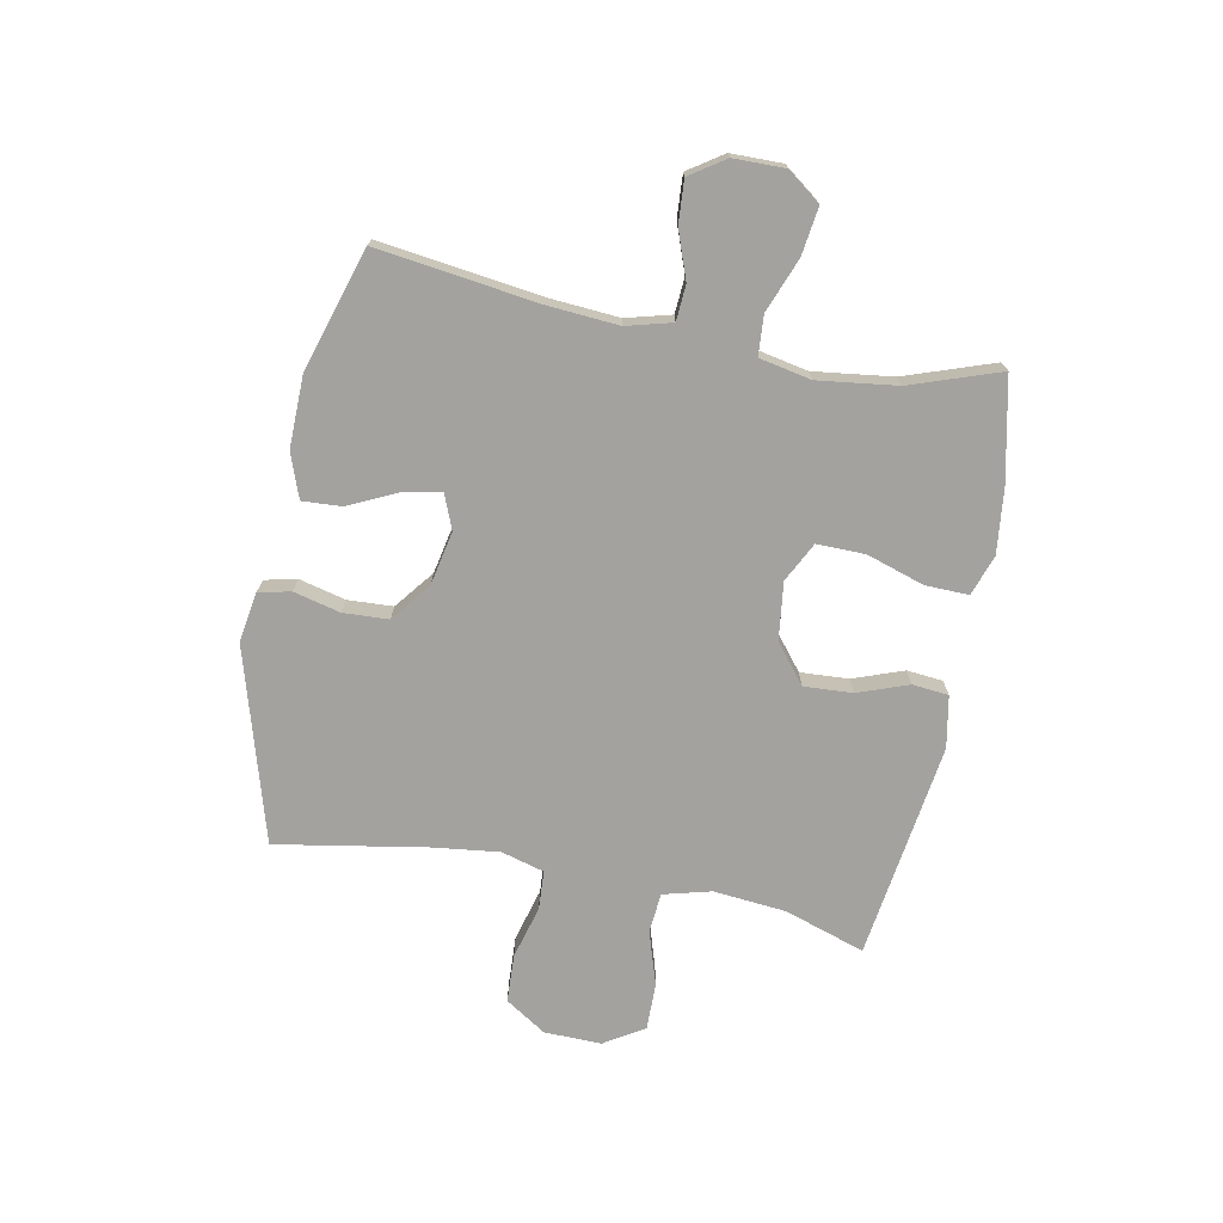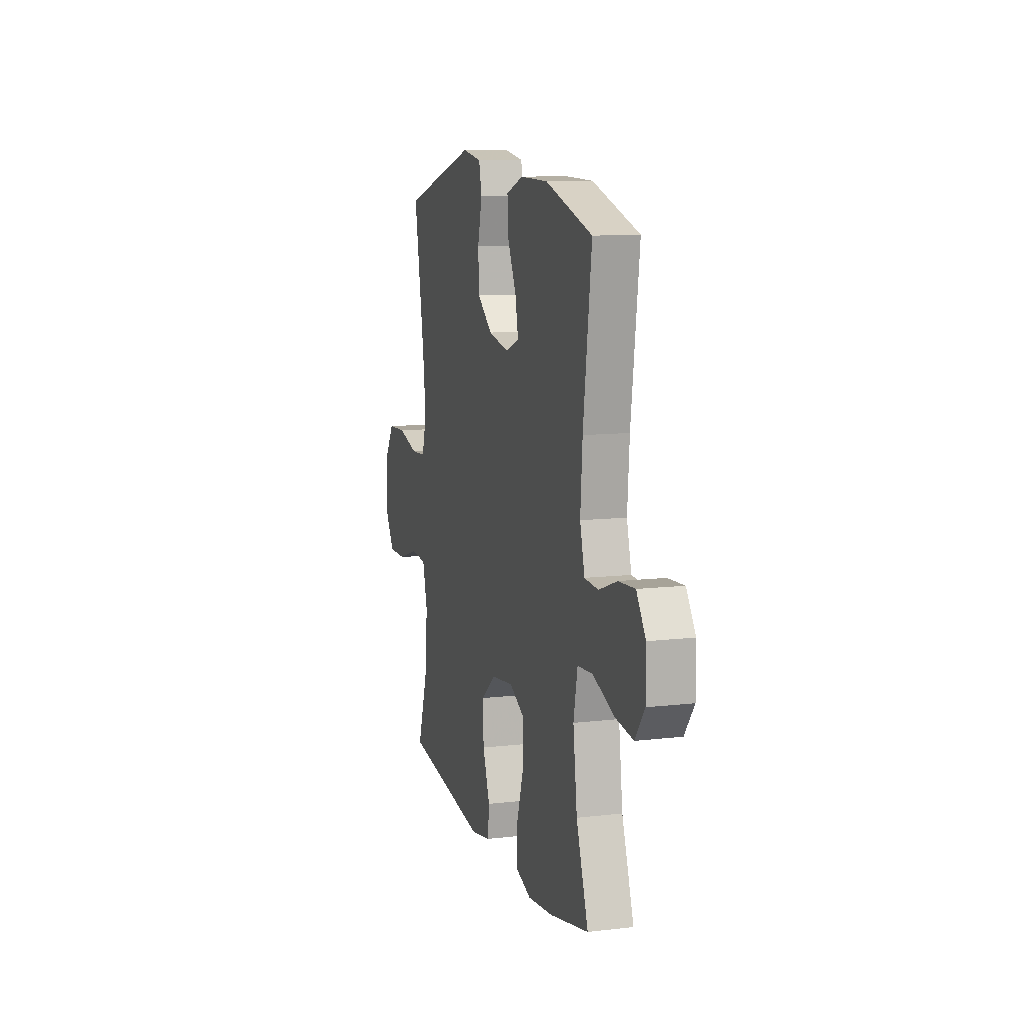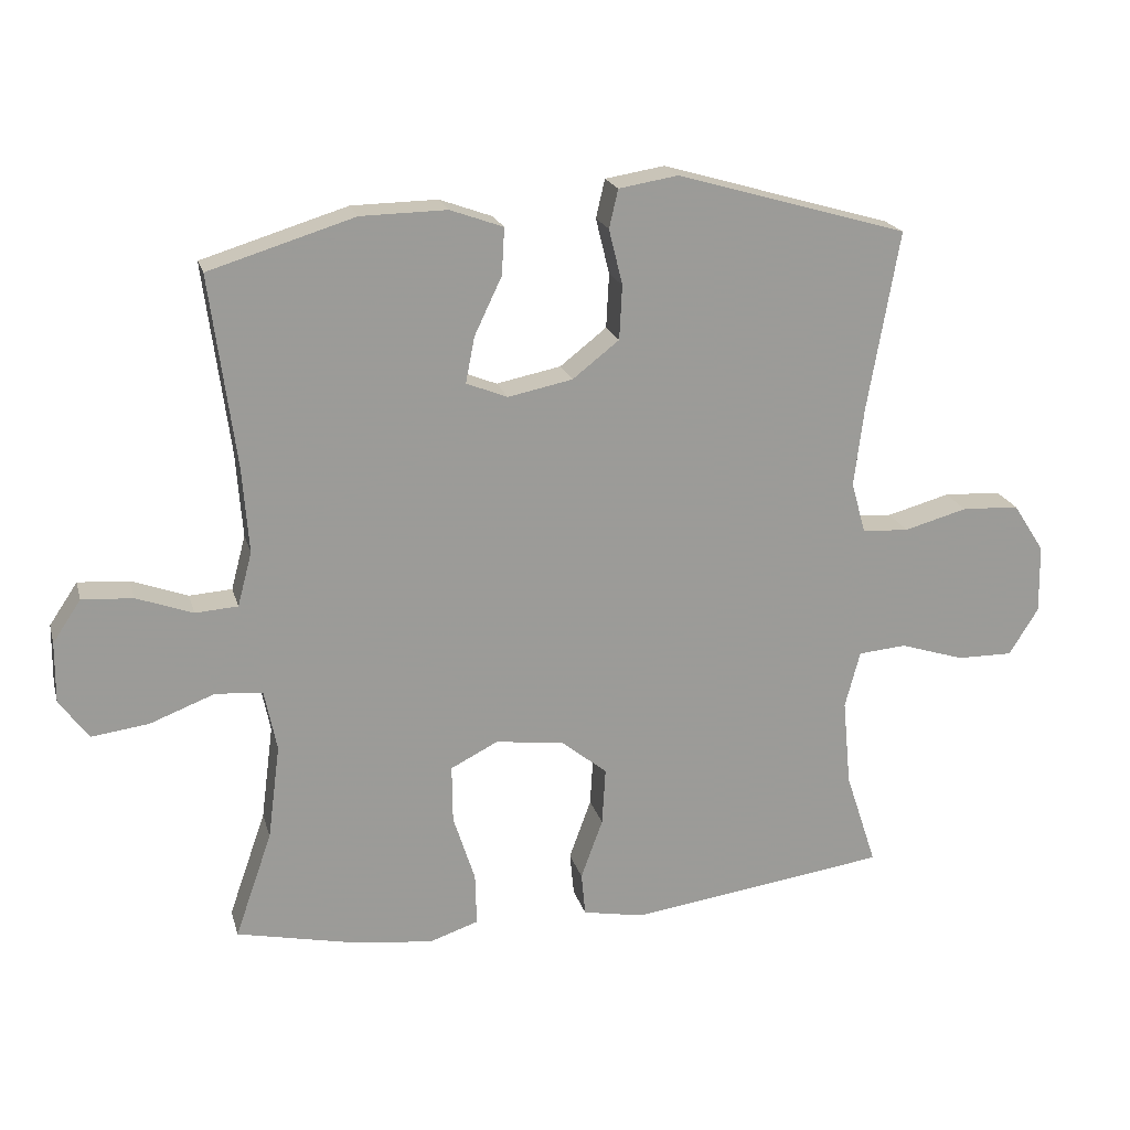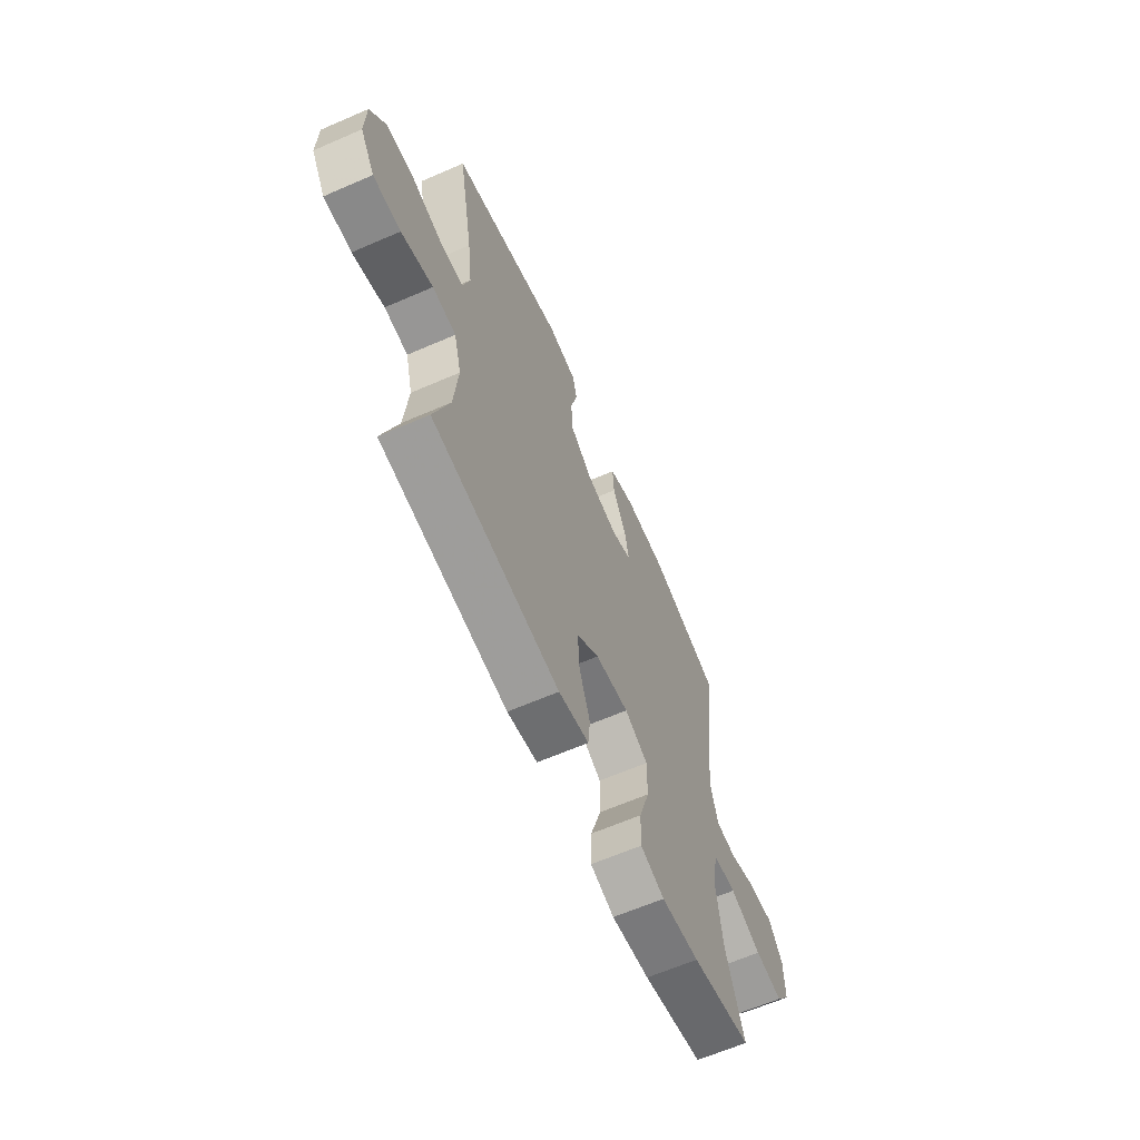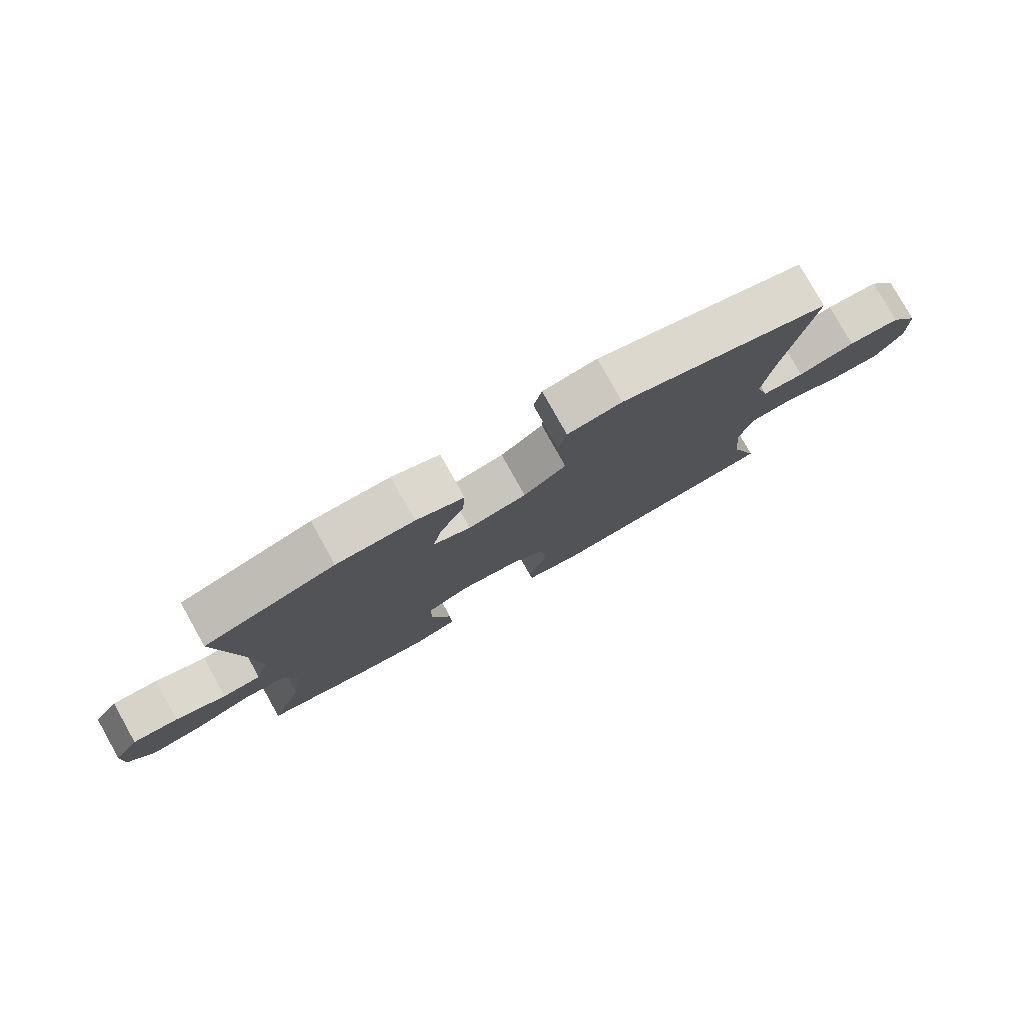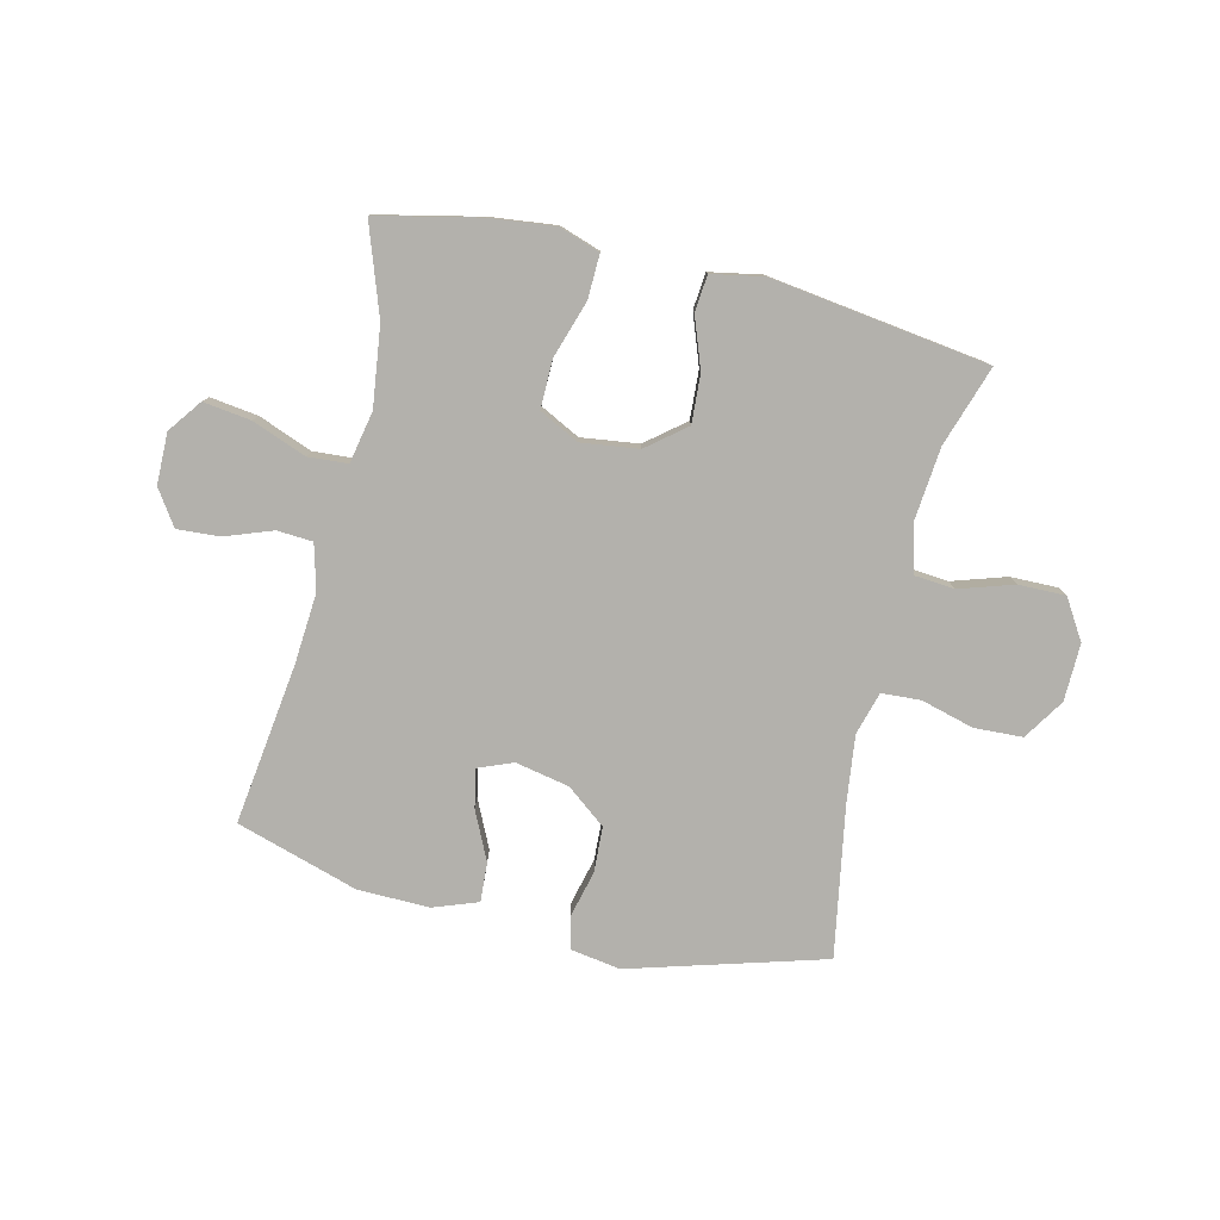
<metadata>
{"format":"obj","ext":"obj","renderer":"f3d","projection":"perspective","resolution":1024,"background":"white","views":[{"elev":-72.6,"azim":78.9,"up":"+Y"},{"elev":10.7,"azim":73.7,"up":"+Z"},{"elev":20.3,"azim":165.6,"up":"+Z"},{"elev":-63.7,"azim":-66.3,"up":"+Z"},{"elev":79.3,"azim":150.7,"up":"+Z"},{"elev":-79.0,"azim":166.6,"up":"+Y"}]}
</metadata>
<code>
v -0.5 0.07 0.5
v -0.163 0.07 0.598
v -0.076 0.07 0.584
v -0.063 0.07 0.528
v -0.083 0.07 0.447
v -0.079 0.07 0.368
v -0.011 0.07 0.315
v 0.083 0.07 0.296
v 0.143 0.07 0.32
v 0.13 0.07 0.387
v 0.09 0.07 0.471
v 0.086 0.07 0.539
v 0.163 0.07 0.567
v 0.288 0.07 0.565
v 0.5 0.07 0.5
v 0.463 0.07 0.22
v 0.454 0.07 0.097
v 0.475 0.07 0.018
v 0.537 0.07 0.014
v 0.619 0.07 0.044
v 0.693 0.07 0.049
v 0.734 0.07 -0.012
v 0.735 0.07 -0.101
v 0.692 0.07 -0.159
v 0.609 0.07 -0.148
v 0.515 0.07 -0.112
v 0.446 0.07 -0.117
v 0.428 0.07 -0.207
v 0.446 0.07 -0.345
v 0.5 0.07 -0.5
v 0.322 0.07 -0.539
v 0.209 0.07 -0.552
v 0.138 0.07 -0.528
v 0.14 0.07 -0.452
v 0.172 0.07 -0.352
v 0.173 0.07 -0.268
v 0.104 0.07 -0.233
v 0.004 0.07 -0.246
v -0.063 0.07 -0.3
v -0.058 0.07 -0.384
v -0.026 0.07 -0.472
v -0.032 0.07 -0.535
v -0.122 0.07 -0.552
v -0.5 0.07 -0.5
v -0.454 0.07 -0.36
v -0.442 0.07 -0.233
v -0.464 0.07 -0.15
v -0.534 0.07 -0.144
v -0.628 0.07 -0.174
v -0.71 0.07 -0.175
v -0.753 0.07 -0.106
v -0.751 0.07 -0.006
v -0.705 0.07 0.065
v -0.621 0.07 0.069
v -0.529 0.07 0.044
v -0.461 0.07 0.048
v -0.44 0.07 0.123
v -0.454 0.07 0.237
v -0.5 0 0.5
v -0.163 0 0.598
v -0.076 0 0.584
v -0.063 0 0.528
v -0.083 0 0.447
v -0.079 0 0.368
v -0.011 0 0.315
v 0.083 0 0.296
v 0.143 0 0.32
v 0.13 0 0.387
v 0.09 0 0.471
v 0.086 0 0.539
v 0.163 0 0.567
v 0.288 0 0.565
v 0.5 0 0.5
v 0.463 0 0.22
v 0.454 0 0.097
v 0.475 0 0.018
v 0.537 0 0.014
v 0.619 0 0.044
v 0.693 0 0.049
v 0.734 0 -0.012
v 0.735 0 -0.101
v 0.692 0 -0.159
v 0.609 0 -0.148
v 0.515 0 -0.112
v 0.446 0 -0.117
v 0.428 0 -0.207
v 0.446 0 -0.345
v 0.5 0 -0.5
v 0.322 0 -0.539
v 0.209 0 -0.552
v 0.138 0 -0.528
v 0.14 0 -0.452
v 0.172 0 -0.352
v 0.173 0 -0.268
v 0.104 0 -0.233
v 0.004 0 -0.246
v -0.063 0 -0.3
v -0.058 0 -0.384
v -0.026 0 -0.472
v -0.032 0 -0.535
v -0.122 0 -0.552
v -0.5 0 -0.5
v -0.454 0 -0.36
v -0.442 0 -0.233
v -0.464 0 -0.15
v -0.534 0 -0.144
v -0.628 0 -0.174
v -0.71 0 -0.175
v -0.753 0 -0.106
v -0.751 0 -0.006
v -0.705 0 0.065
v -0.621 0 0.069
v -0.529 0 0.044
v -0.461 0 0.048
v -0.44 0 0.123
v -0.454 0 0.237
f 52 53 54 55
f 52 55 56
f 51 52 56
f 48 49 50 51
f 47 48 51 56
f 46 47 56 57
f 42 43 44 45
f 40 41 42 45
f 39 40 45 46
f 38 39 46 57
f 32 33 34 35
f 32 35 36
f 29 30 31 32
f 28 29 32 36
f 27 28 36 37
f 23 24 25 26
f 21 22 23 26
f 19 20 21 26
f 18 19 26 27
f 17 18 27 37
f 13 14 15 16
f 10 11 12 13
f 9 10 13 16
f 8 9 16 17
f 2 3 4 5
f 58 1 2 5
f 58 5 6
f 57 58 6 7
f 17 37 38 57
f 7 8 17 57
f 113 112 111 110
f 114 113 110
f 114 110 109
f 109 108 107 106
f 114 109 106 105
f 115 114 105 104
f 103 102 101 100
f 103 100 99 98
f 104 103 98 97
f 115 104 97 96
f 93 92 91 90
f 94 93 90
f 90 89 88 87
f 94 90 87 86
f 95 94 86 85
f 84 83 82 81
f 84 81 80 79
f 84 79 78 77
f 85 84 77 76
f 95 85 76 75
f 74 73 72 71
f 71 70 69 68
f 74 71 68 67
f 75 74 67 66
f 63 62 61 60
f 63 60 59 116
f 64 63 116
f 65 64 116 115
f 115 96 95 75
f 115 75 66 65
f 1 59 60 2
f 2 60 61 3
f 3 61 62 4
f 4 62 63 5
f 5 63 64 6
f 6 64 65 7
f 7 65 66 8
f 8 66 67 9
f 9 67 68 10
f 10 68 69 11
f 11 69 70 12
f 12 70 71 13
f 13 71 72 14
f 14 72 73 15
f 15 73 74 16
f 16 74 75 17
f 17 75 76 18
f 18 76 77 19
f 19 77 78 20
f 20 78 79 21
f 21 79 80 22
f 22 80 81 23
f 23 81 82 24
f 24 82 83 25
f 25 83 84 26
f 26 84 85 27
f 27 85 86 28
f 28 86 87 29
f 29 87 88 30
f 30 88 89 31
f 31 89 90 32
f 32 90 91 33
f 33 91 92 34
f 34 92 93 35
f 35 93 94 36
f 36 94 95 37
f 37 95 96 38
f 38 96 97 39
f 39 97 98 40
f 40 98 99 41
f 41 99 100 42
f 42 100 101 43
f 43 101 102 44
f 44 102 103 45
f 45 103 104 46
f 46 104 105 47
f 47 105 106 48
f 48 106 107 49
f 49 107 108 50
f 50 108 109 51
f 51 109 110 52
f 52 110 111 53
f 53 111 112 54
f 54 112 113 55
f 55 113 114 56
f 56 114 115 57
f 57 115 116 58
f 58 116 59 1

</code>
